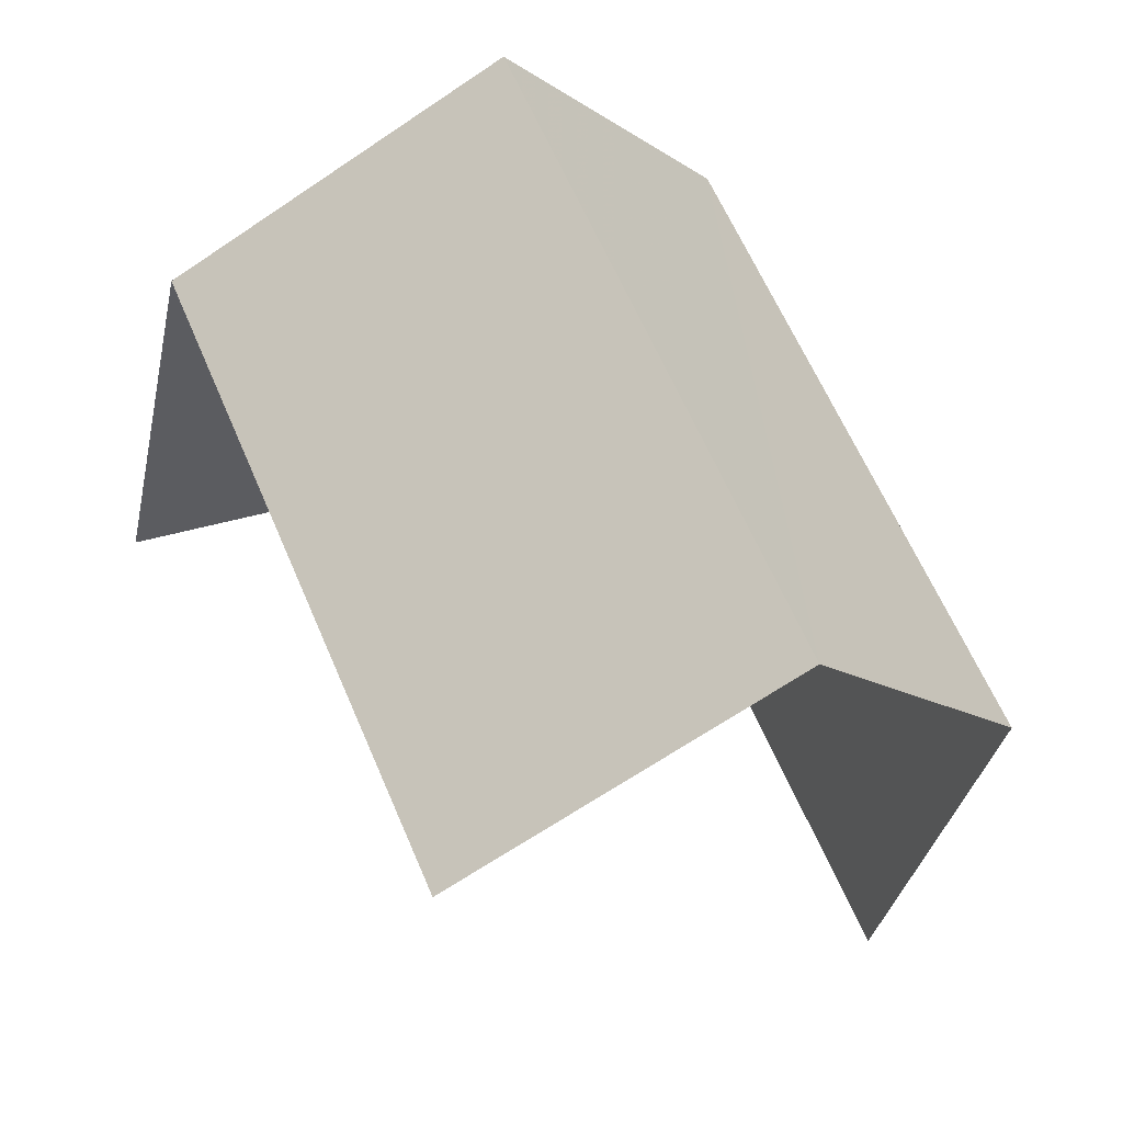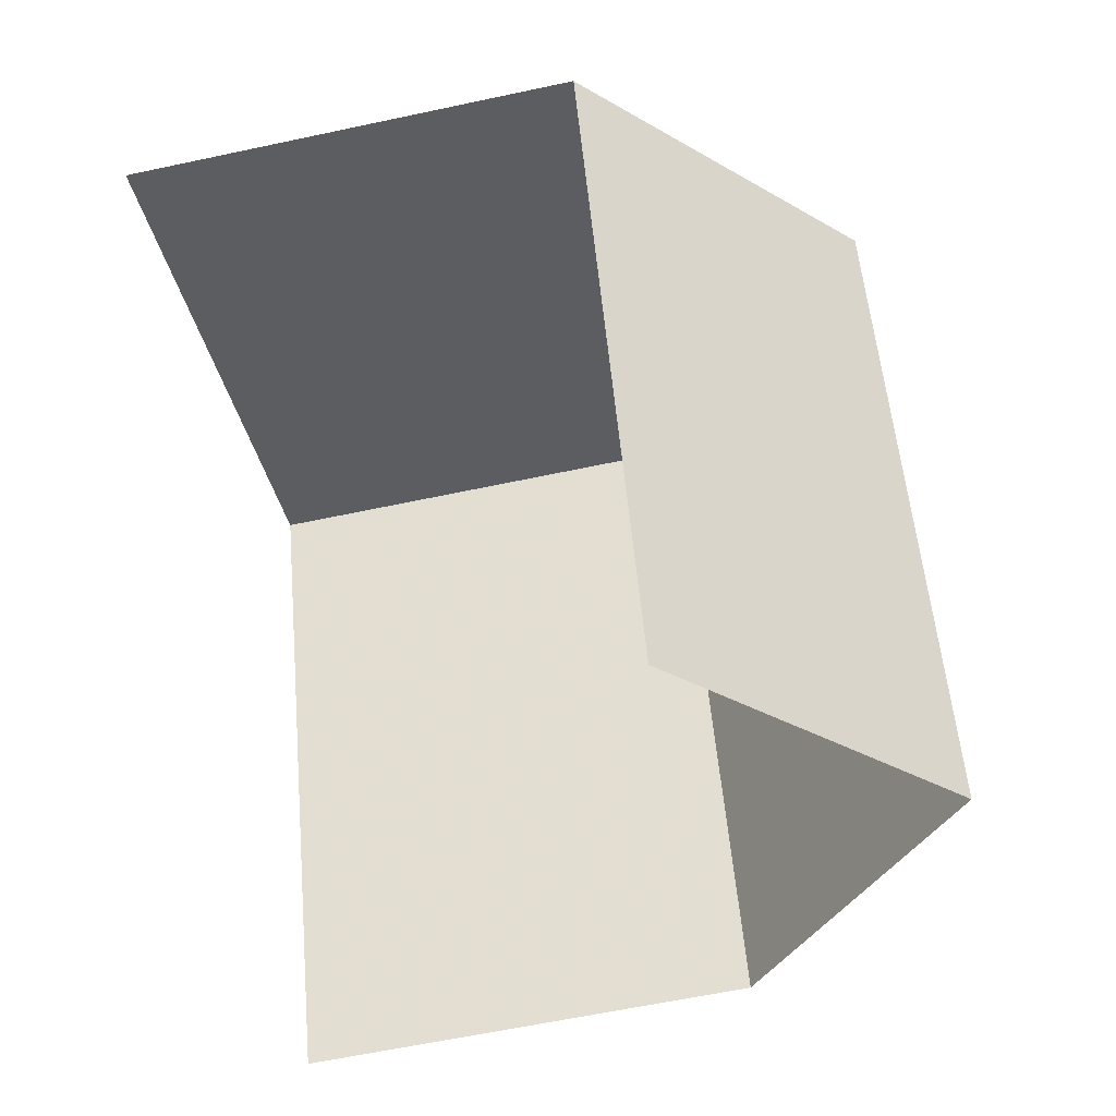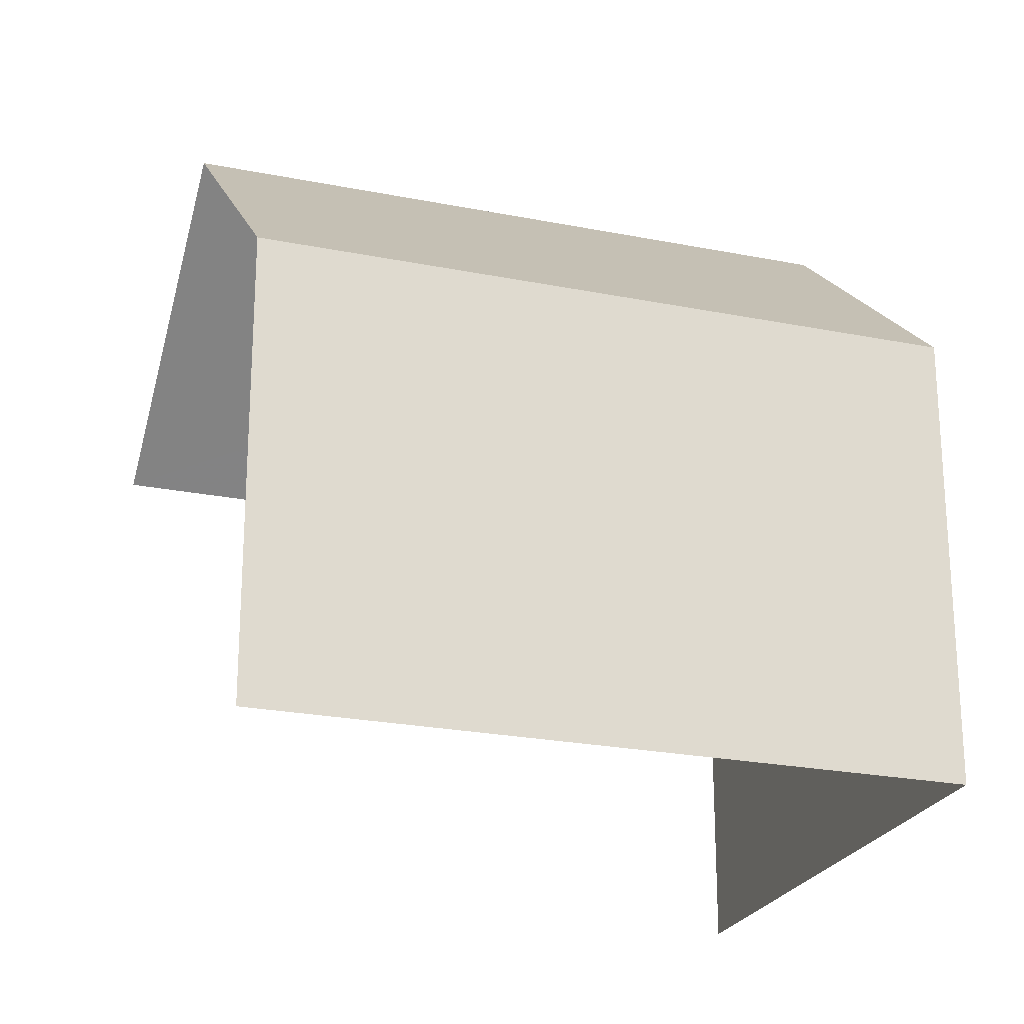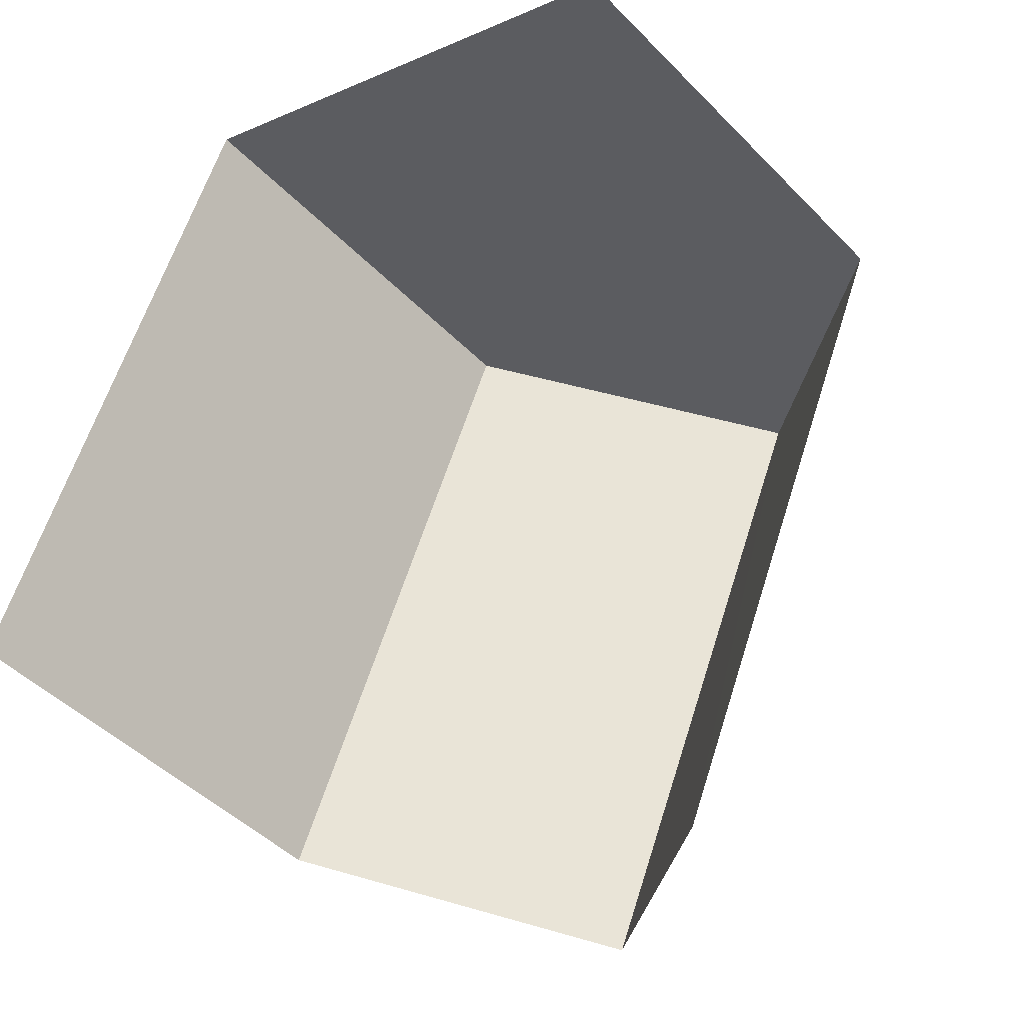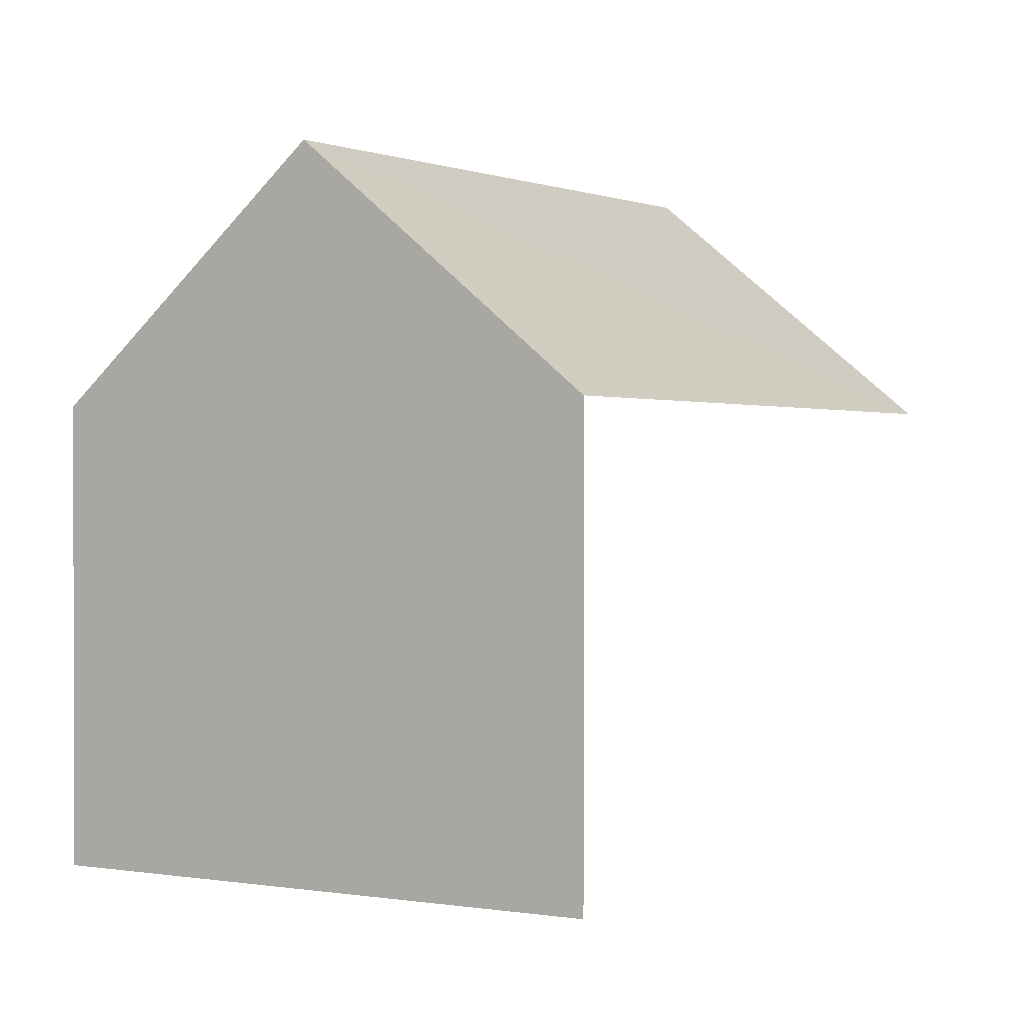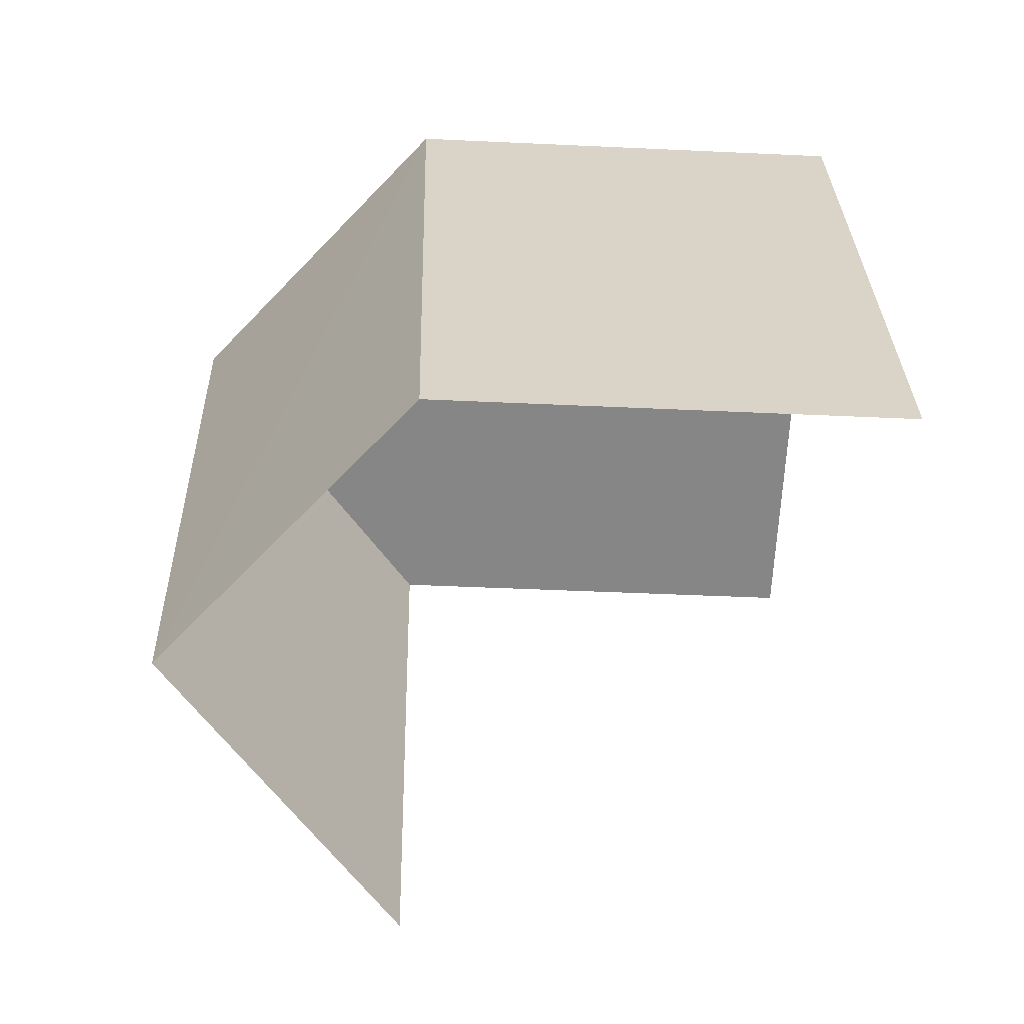
<metadata>
{"format":"obj","ext":"obj","renderer":"f3d","projection":"perspective","resolution":1024,"background":"white","views":[{"elev":-34.2,"azim":-11.7,"up":"+Y"},{"elev":-59.8,"azim":-77.5,"up":"+Y"},{"elev":-23.5,"azim":94.5,"up":"+Z"},{"elev":-45.7,"azim":-139.2,"up":"+Y"},{"elev":0.6,"azim":-124.4,"up":"+Z"},{"elev":-38.8,"azim":86.8,"up":"+Y"}]}
</metadata>
<code>
v -2.199e+05 -1.24e+05 31.94
v -2.199e+05 -1.24e+05 31.94
v -2.199e+05 -1.24e+05 31.94
v -2.199e+05 -1.24e+05 31.94
v -2.199e+05 -1.24e+05 39.26
v -2.199e+05 -1.24e+05 36.71
v -2.199e+05 -1.24e+05 39.26
v -2.199e+05 -1.24e+05 36.71
v -2.199e+05 -1.24e+05 36.71
v -2.199e+05 -1.24e+05 36.71
f 1 2 3
f 4 1 3
f 6 3 10
f 6 10 7
f 3 2 10
f 8 4 3
f 6 8 3
f 5 6 7
f 5 8 6
f 7 9 5
f 7 10 9
f 9 2 1
f 9 10 2
f 1 4 9
f 9 8 5
f 9 4 8

</code>
